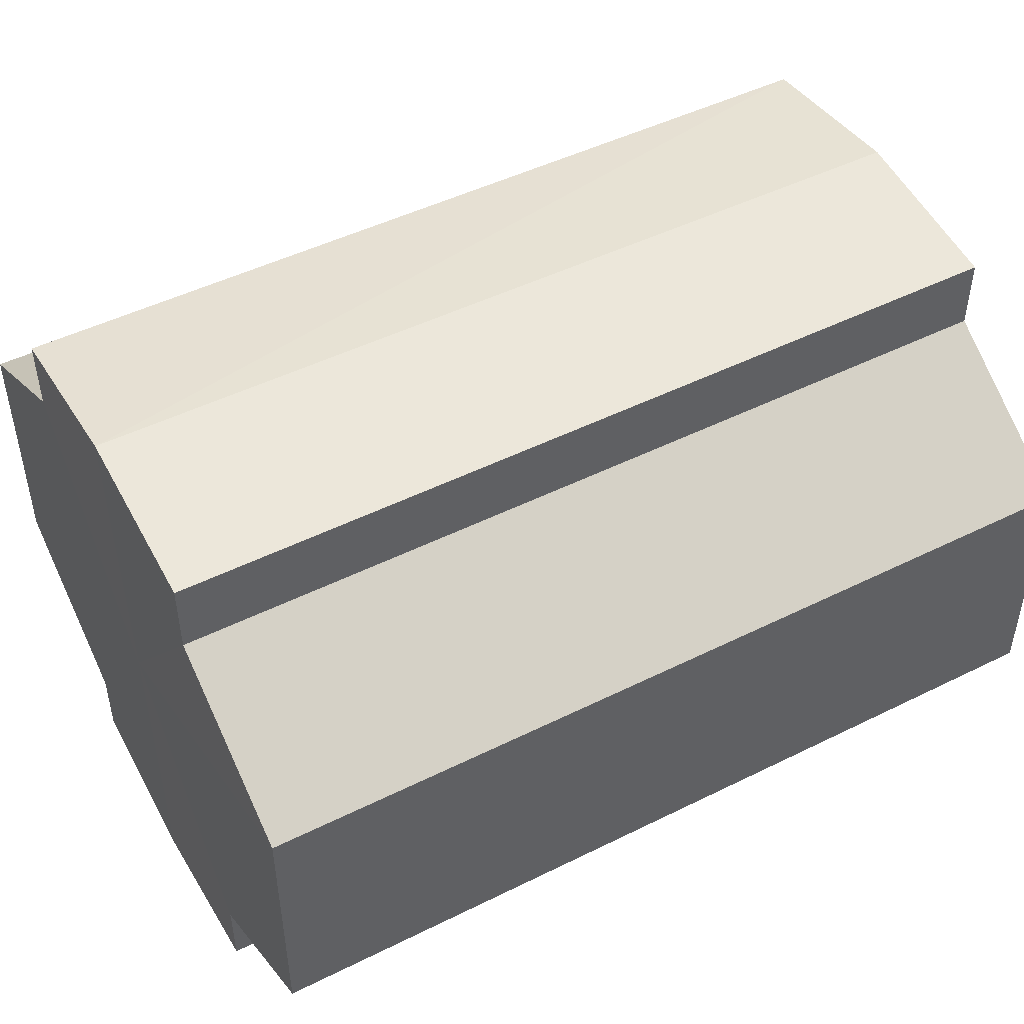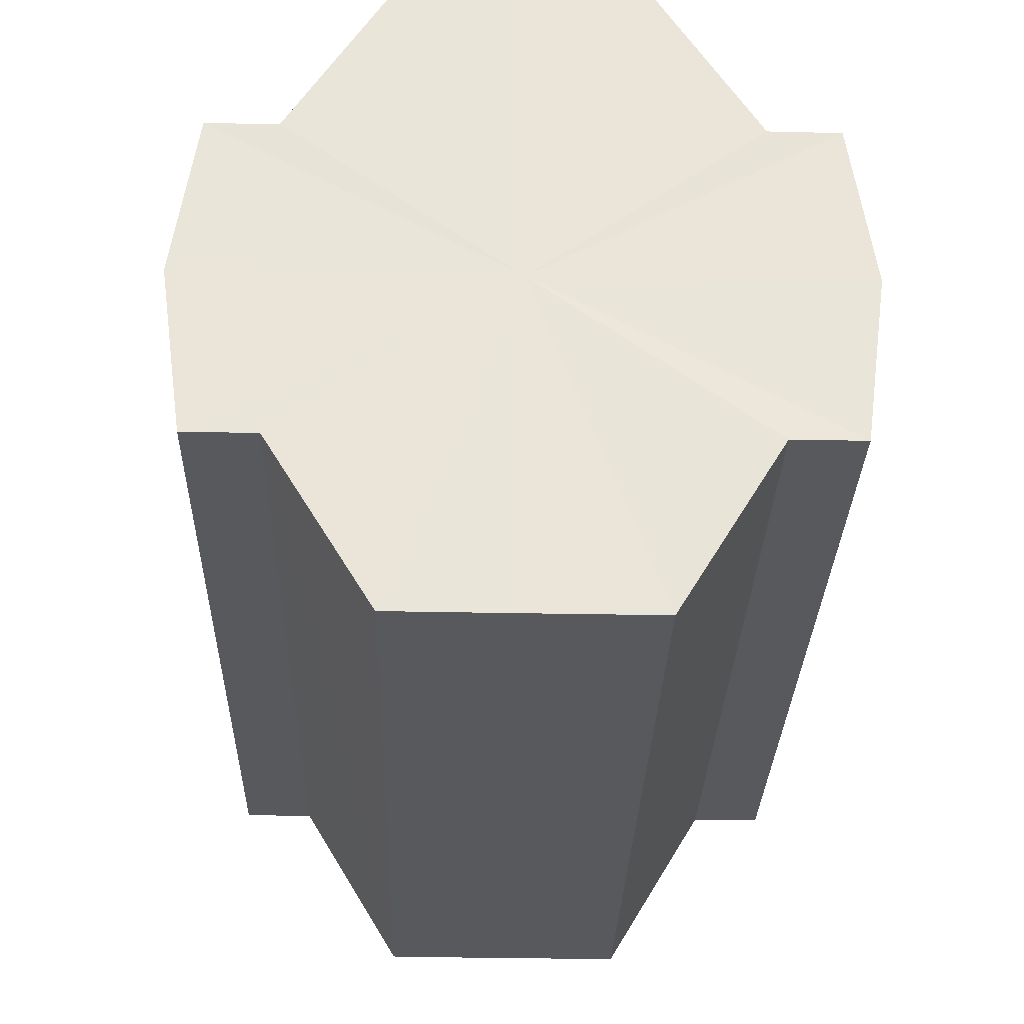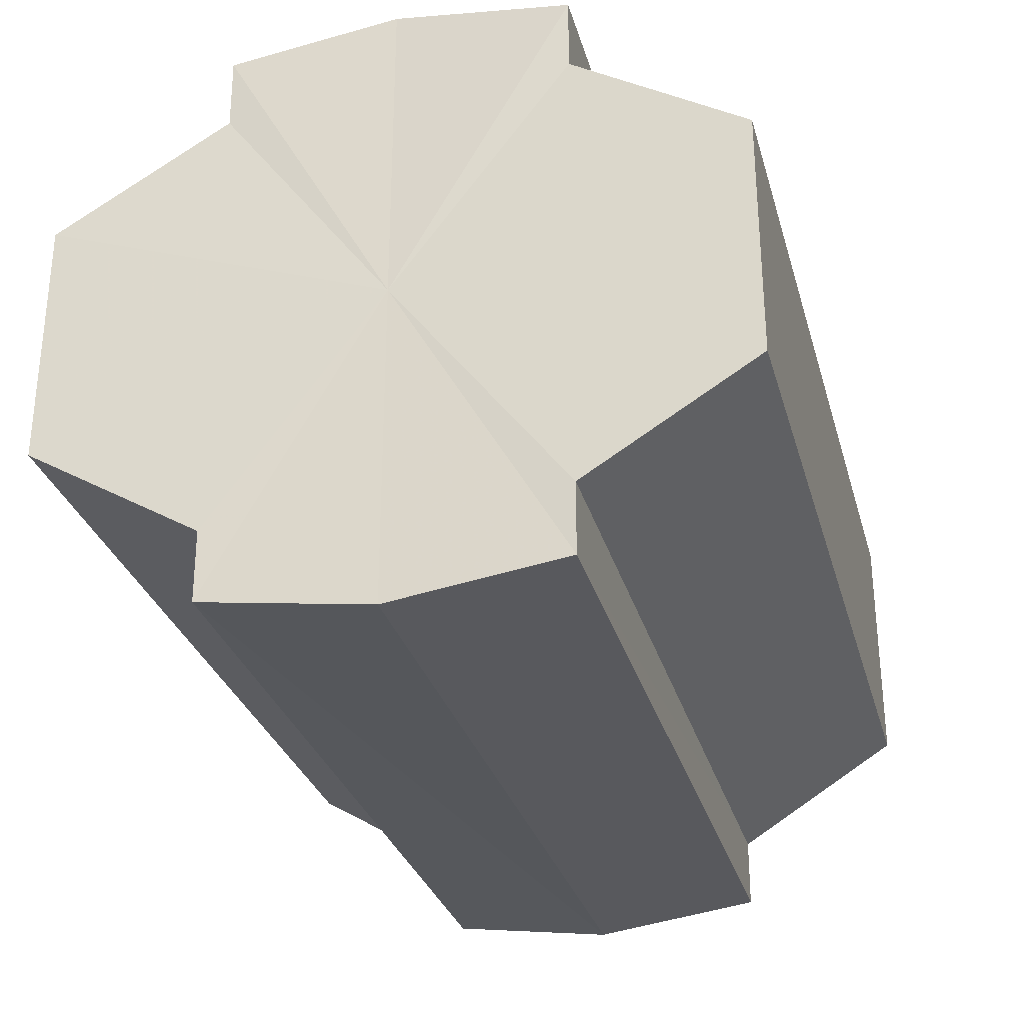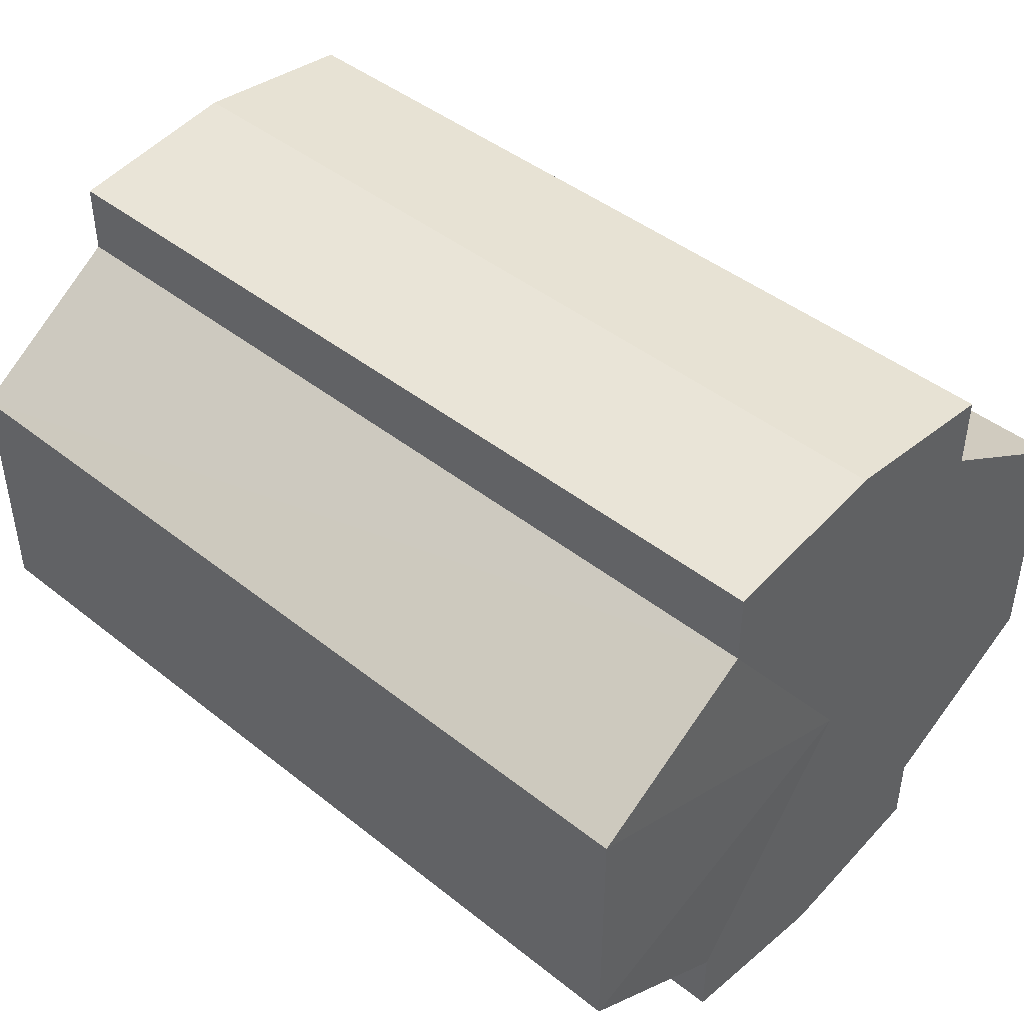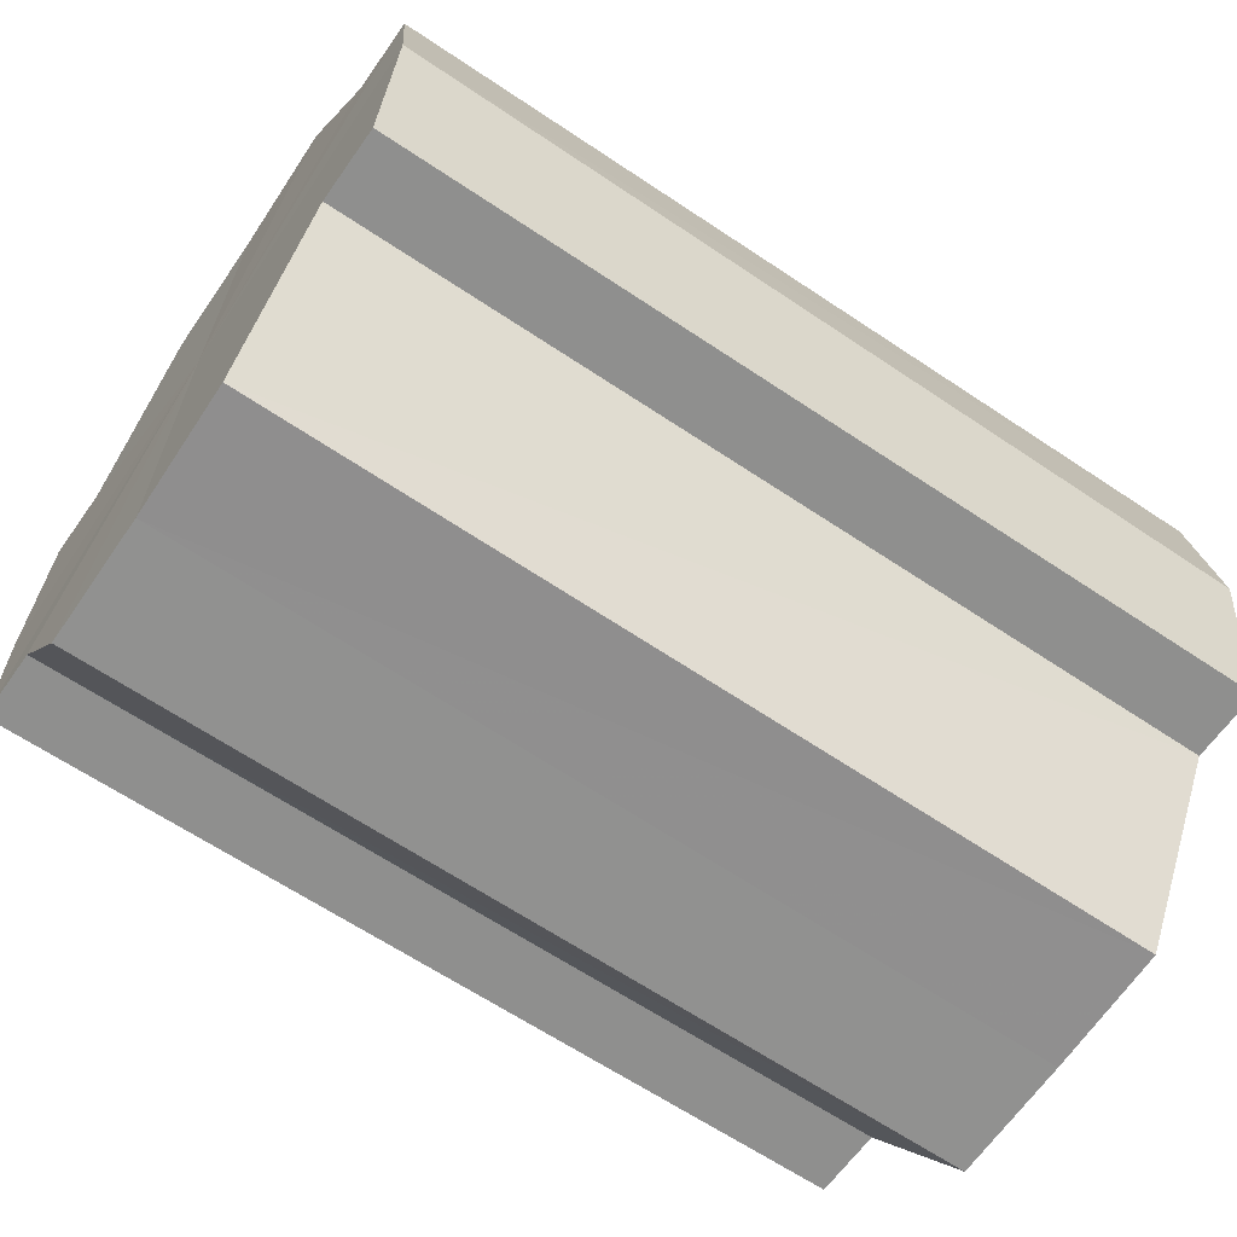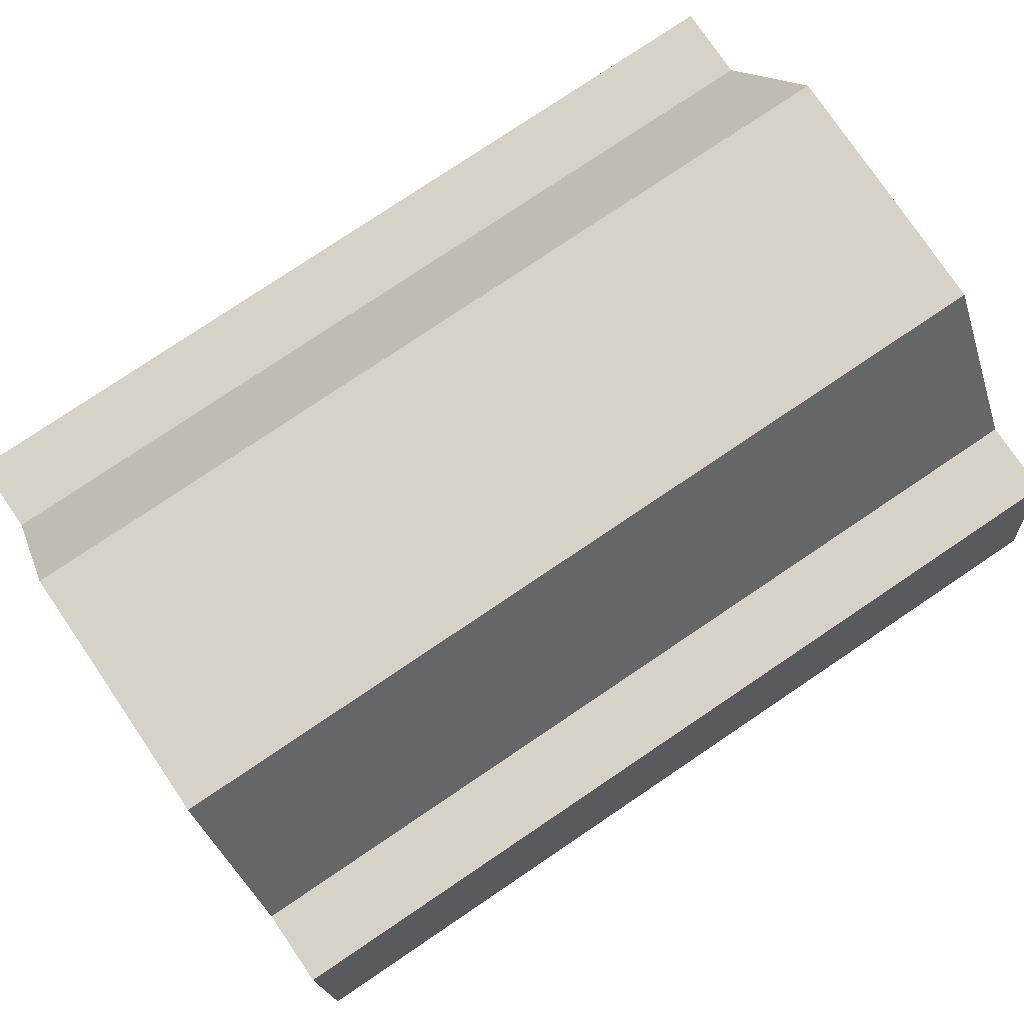
<metadata>
{"format":"obj","ext":"obj","renderer":"f3d","projection":"perspective","resolution":1024,"background":"white","views":[{"elev":48.6,"azim":151.3,"up":"+Z"},{"elev":-30.0,"azim":-91.5,"up":"+Y"},{"elev":-29.8,"azim":-75.2,"up":"+Z"},{"elev":44.4,"azim":42.6,"up":"+Z"},{"elev":-65.3,"azim":146.0,"up":"+Y"},{"elev":78.2,"azim":146.1,"up":"+Y"}]}
</metadata>
<code>
o 2033
v 2252 1889 23.77
v 2252 1889 23.76
v 2252 1889 23.77
v 2252 1889 23.76
v 2252 1889 23.76
v 2252 1889 23.75
v 2252 1889 23.76
v 2252 1889 23.78
v 2252 1889 23.78
v 2252 1889 23.78
v 2252 1889 23.78
v 2252 1889 23.79
v 2252 1889 23.79
v 2252 1889 23.78
v 2252 1889 23.78
v 2252 1889 23.78
v 2252 1889 23.78
v 2252 1889 23.77
v 2252 1889 23.77
v 2252 1889 23.76
v 2252 1889 23.76
v 2252 1889 23.76
v 2252 1889 23.76
v 2252 1889 23.75
v 2252 1889 23.75
v 2252 1889 23.77
v 2252 1889 23.76
v 2252 1889 23.75
v 2252 1889 23.76
v 2252 1889 23.77
v 2252 1889 23.78
v 2252 1889 23.78
v 2252 1889 23.75
v 2252 1889 23.75
v 2252 1889 23.75
v 2252 1889 23.76
v 2252 1889 23.75
v 2252 1889 23.75
v 2252 1889 23.76
v 2252 1889 23.75
v 2252 1889 23.75
v 2252 1889 23.75
v 2252 1889 23.75
v 2252 1889 23.77
v 2252 1889 23.78
v 2252 1889 23.78
v 2252 1889 23.79
v 2252 1889 23.79
v 2252 1889 23.79
v 2252 1889 23.78
v 2252 1889 23.79
v 2252 1889 23.78
v 2252 1889 23.78
v 2252 1889 23.79
v 2252 1889 23.79
v 2252 1889 23.77
v 2252 1889 23.78
v 2252 1889 23.79
v 2252 1889 23.79
v 2252 1889 23.76
v 2252 1889 23.77
v 2252 1889 23.79
v 2252 1889 23.79
v 2252 1889 23.79
v 2252 1889 23.79
v 2252 1889 23.76
v 2252 1889 23.76
v 2252 1889 23.75
v 2252 1889 23.76
v 2252 1889 23.75
v 2252 1889 23.76
v 2252 1889 23.76
v 2252 1889 23.76
v 2252 1889 23.77
v 2252 1889 23.76
v 2252 1889 23.78
v 2252 1889 23.77
v 2252 1889 23.78
v 2252 1889 23.78
v 2252 1889 23.79
v 2252 1889 23.78
v 2252 1889 23.77
v 2252 1889 23.77
v 2252 1889 23.76
v 2252 1889 23.78
v 2252 1889 23.76
v 2252 1889 23.78
v 2252 1889 23.75
v 2252 1889 23.79
v 2252 1889 23.75
v 2252 1889 23.79
v 2252 1889 23.75
v 2252 1889 23.79
v 2252 1889 23.76
v 2252 1889 23.78
v 2252 1889 23.76
v 2252 1889 23.78
v 2252 1889 23.77
f 1 2 3
f 2 4 5
f 4 6 7
f 8 1 9
f 10 8 11
f 12 10 13
f 13 14 15
f 15 16 17
f 17 18 19
f 19 20 21
f 21 22 23
f 23 24 25
f 26 24 27
f 26 28 24
f 26 27 29
f 26 29 30
f 26 30 31
f 26 31 32
f 26 33 28
f 34 33 35
f 26 36 33
f 37 38 34
f 26 39 36
f 40 41 37
f 41 42 43
f 26 44 39
f 26 45 44
f 26 46 45
f 26 47 46
f 26 48 47
f 26 49 48
f 26 32 49
f 50 47 51
f 52 53 50
f 54 49 55
f 56 57 52
f 58 59 54
f 60 61 56
f 62 63 58
f 63 64 65
f 66 67 60
f 68 69 66
f 70 71 68
f 71 72 73
f 72 74 75
f 74 76 77
f 76 78 79
f 78 80 81
f 82 83 84
f 82 85 83
f 82 84 86
f 82 87 85
f 82 86 88
f 82 89 87
f 82 88 90
f 82 91 89
f 82 90 92
f 82 93 91
f 82 92 94
f 82 95 93
f 82 94 96
f 82 97 95
f 82 96 98
f 82 98 97

</code>
